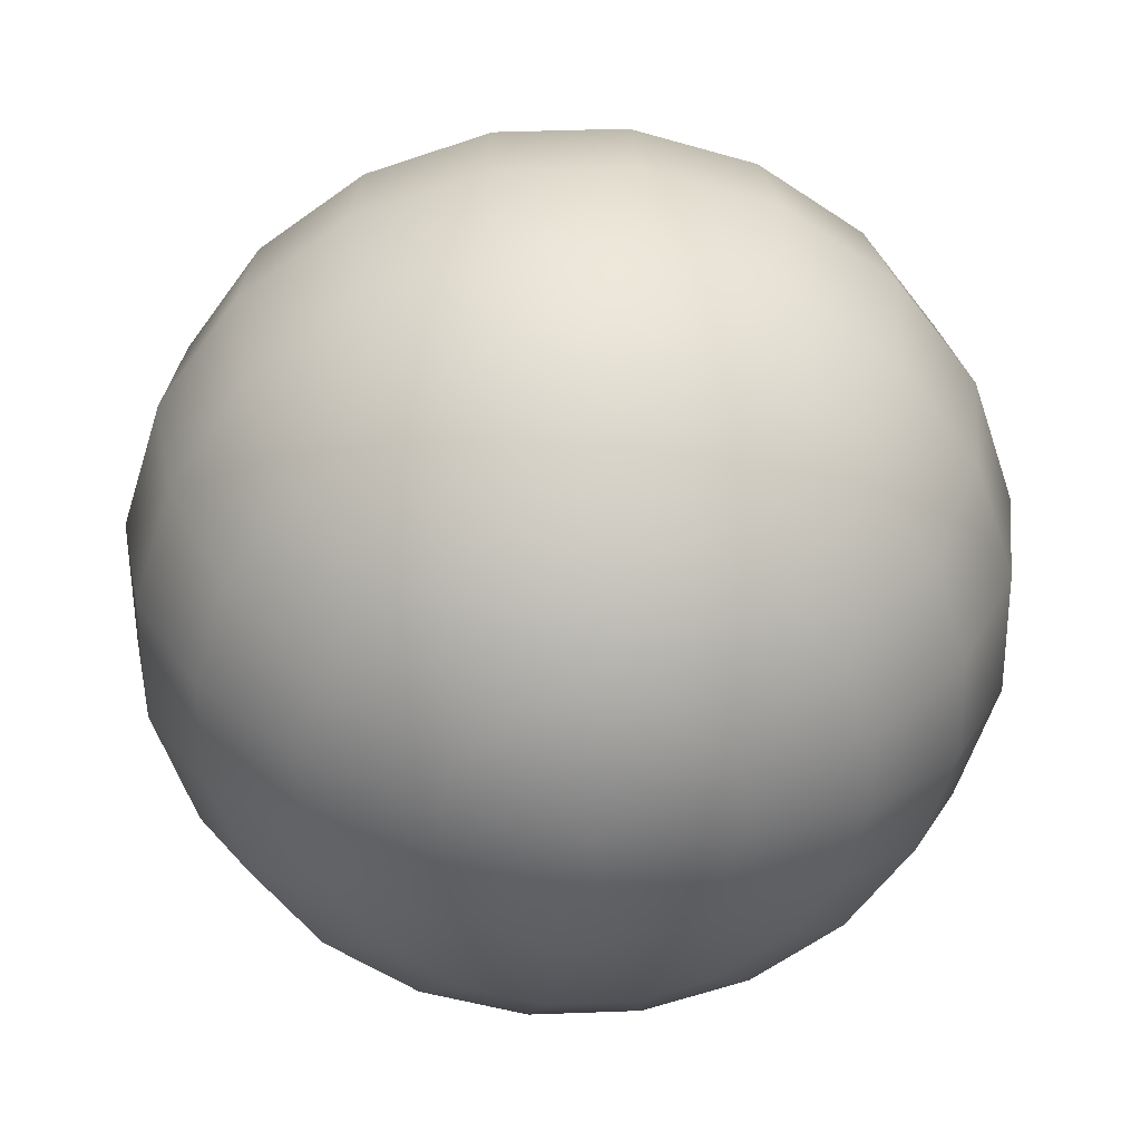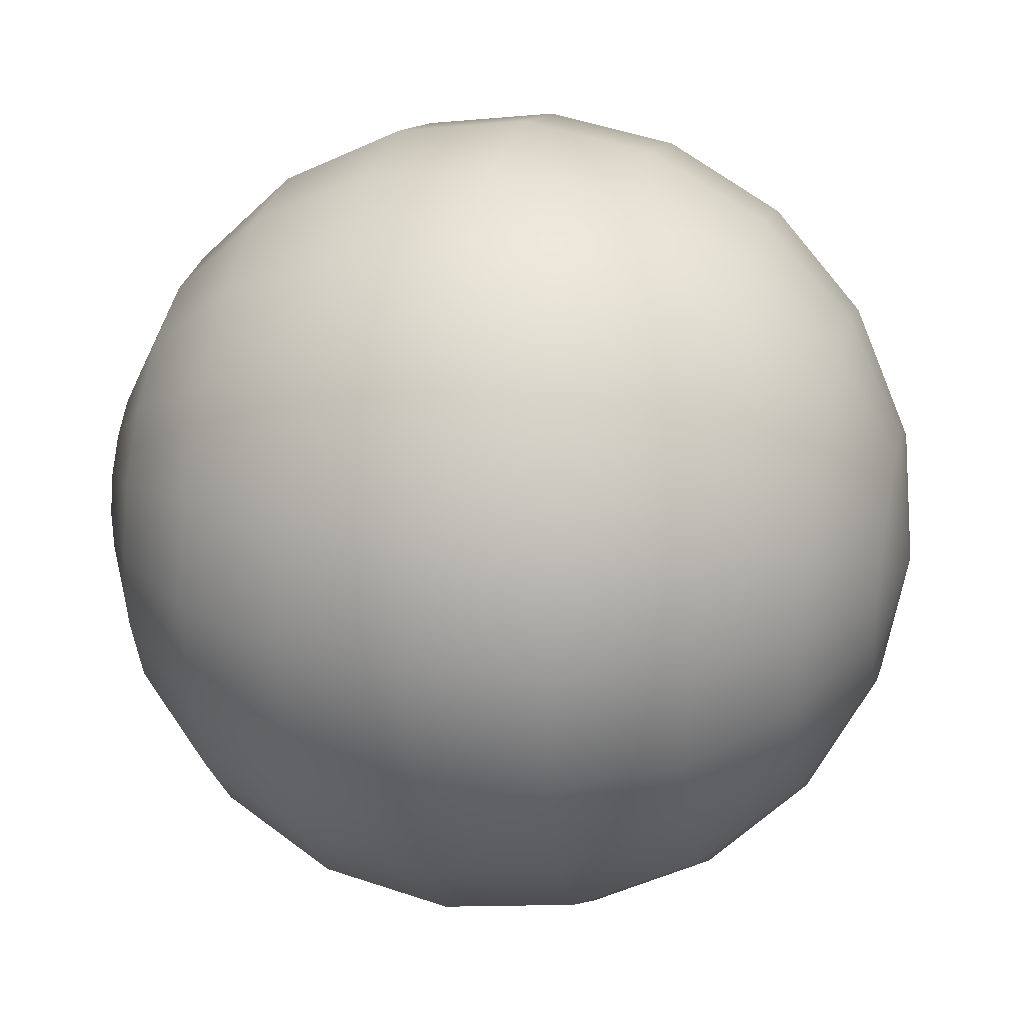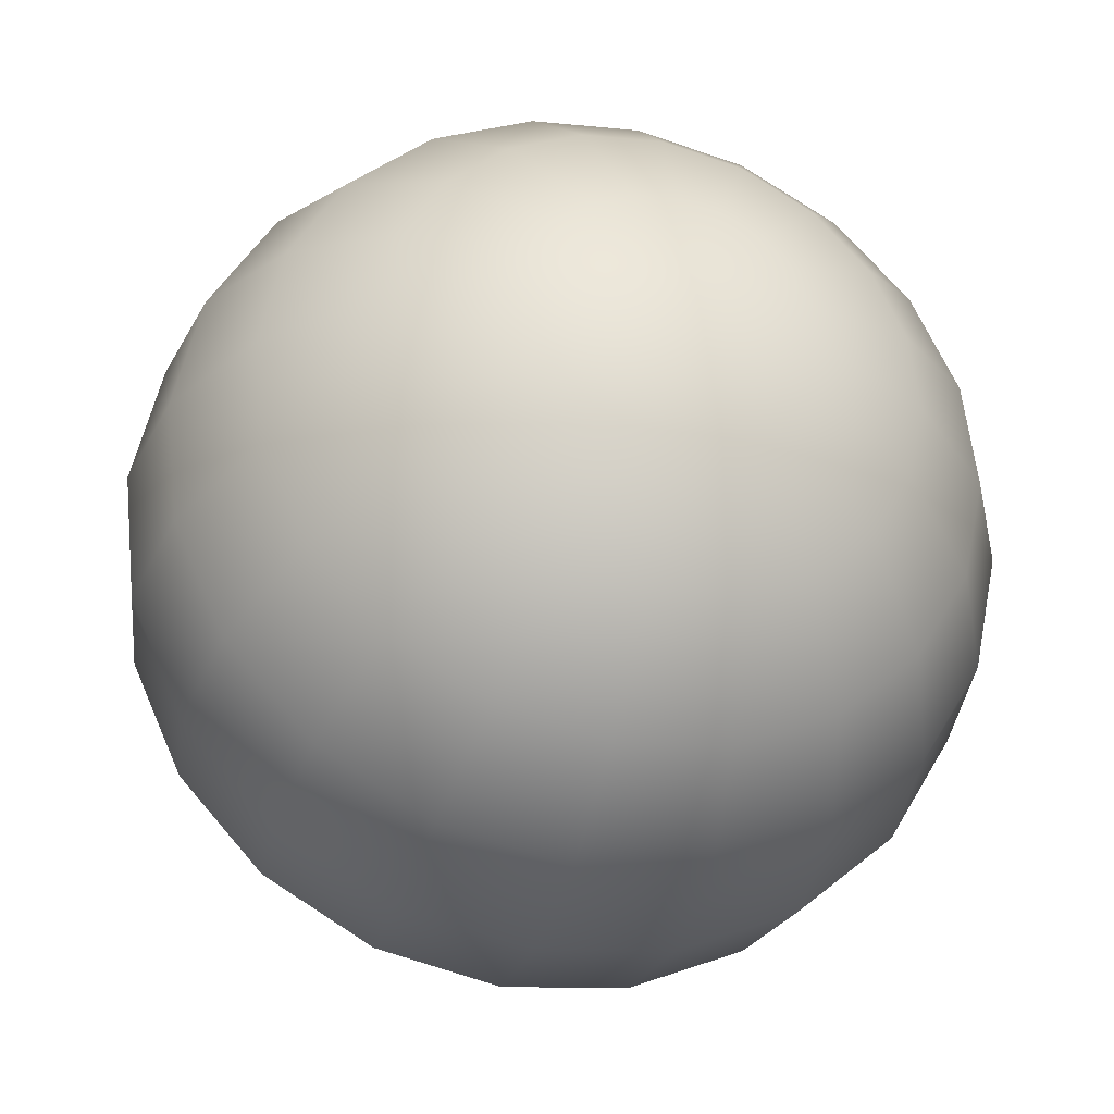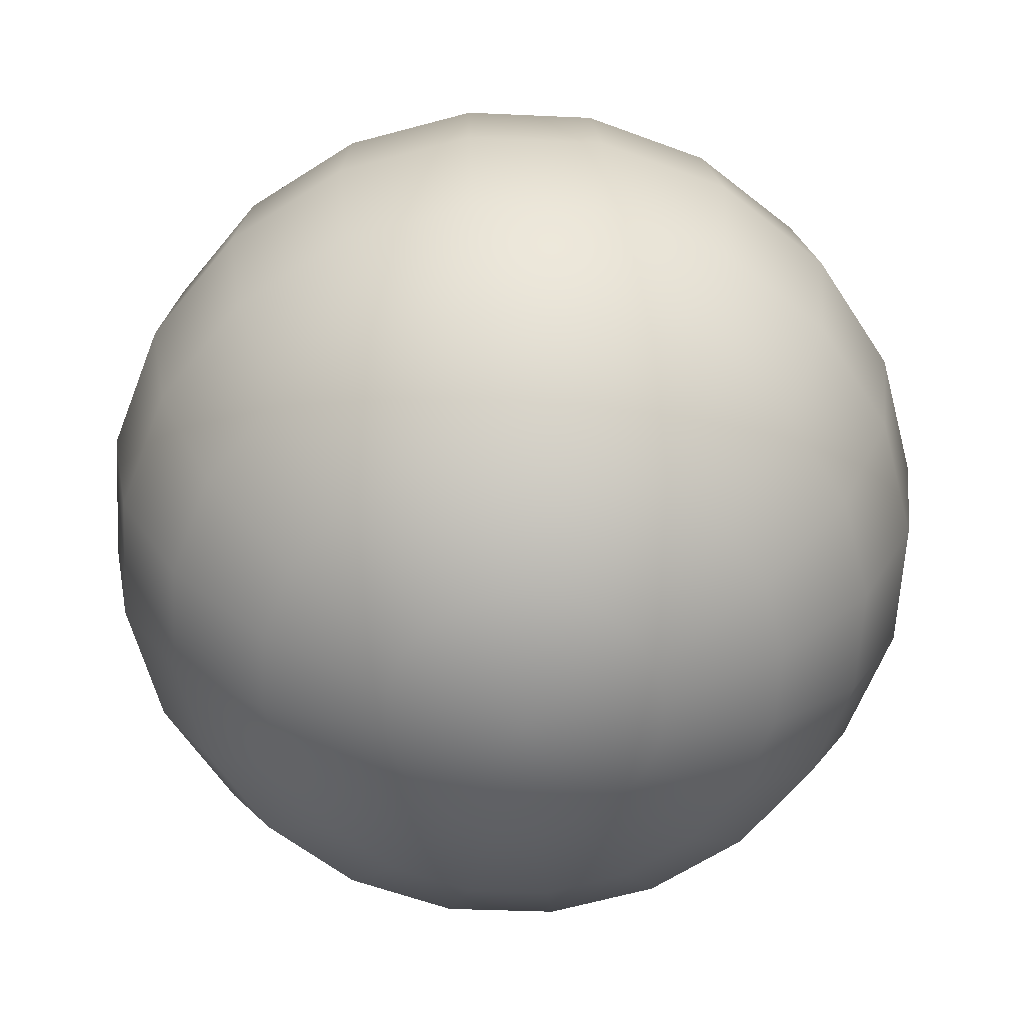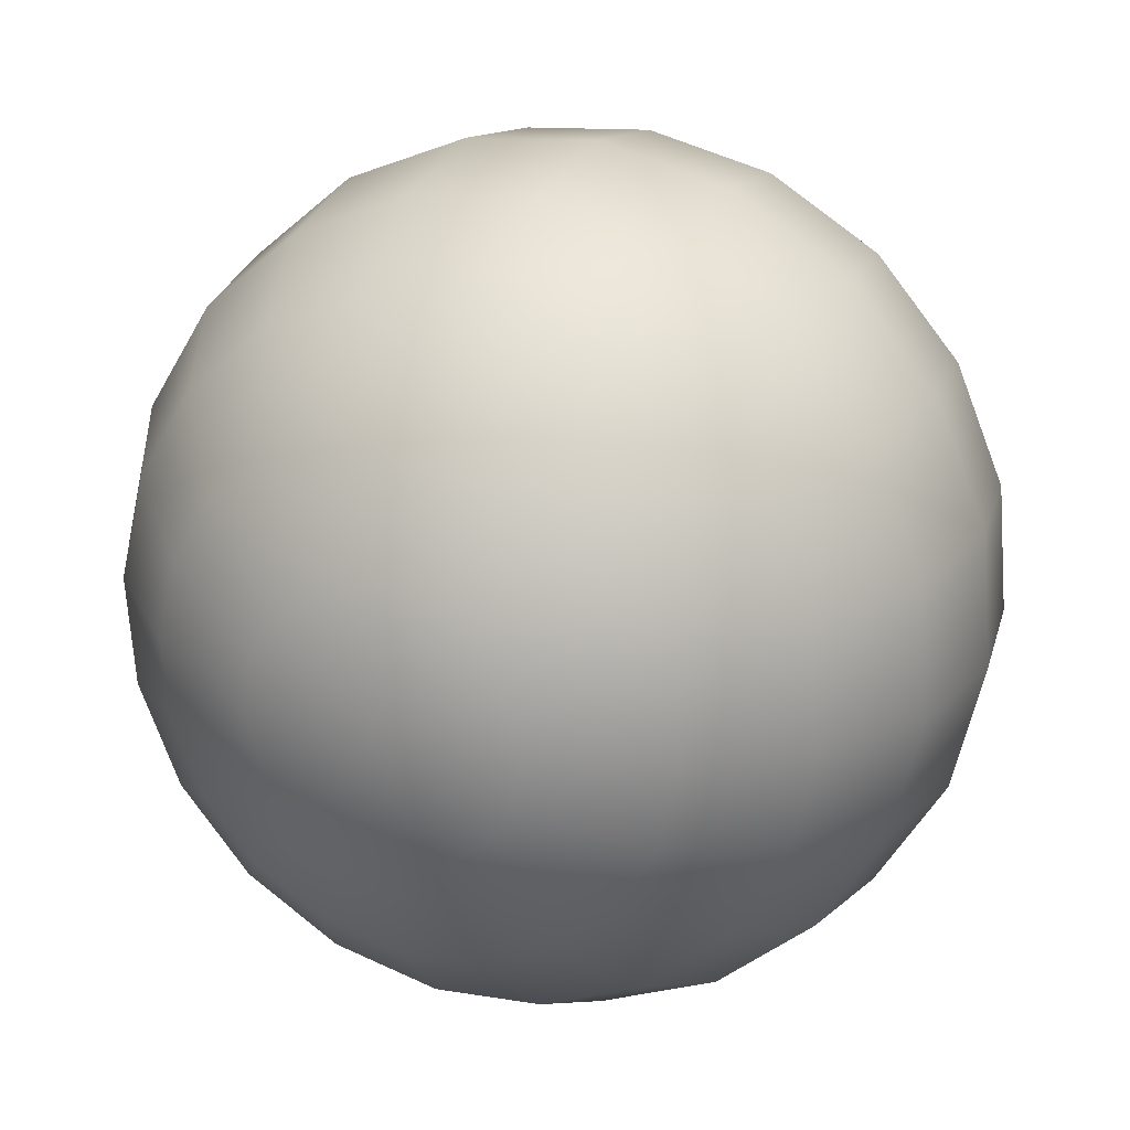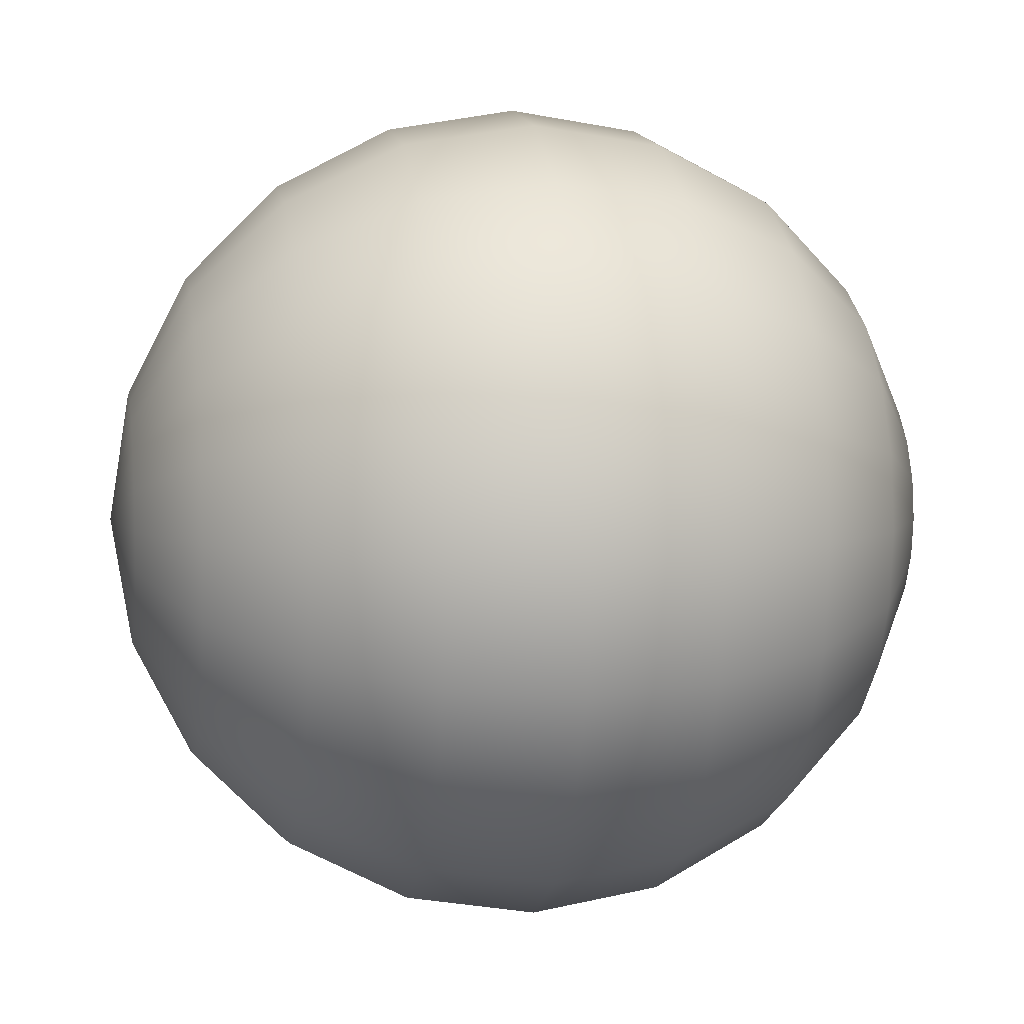
<metadata>
{"format":"obj","ext":"obj","renderer":"f3d","projection":"perspective","resolution":1024,"background":"white","views":[{"elev":-56.7,"azim":-83.9,"up":"+Z"},{"elev":17.7,"azim":103.9,"up":"+Y"},{"elev":-30.0,"azim":-14.3,"up":"+Y"},{"elev":-60.0,"azim":-51.6,"up":"+Z"},{"elev":25.3,"azim":23.5,"up":"+Y"},{"elev":-8.8,"azim":-99.1,"up":"+Y"}]}
</metadata>
<code>
v  -0.004301 0.006528 0.02327
v  -3.899e-05 -5.708e-05 0.02477
v  -0.002039 0.007514 0.02321
v  -0.006145 0.004891 0.02336
v  -0.007393 0.002766 0.02346
v  -0.007923 0.0003575 0.02357
v  -0.007682 -0.002096 0.02367
v  -0.006694 -0.004355 0.02376
v  -0.005055 -0.006199 0.02383
v  -0.002927 -0.007447 0.02386
v  -0.0005169 -0.007977 0.02386
v  0.001938 -0.007737 0.02383
v  0.0042 -0.00675 0.02377
v  0.006045 -0.005114 0.02368
v  0.007294 -0.002988 0.02358
v  0.007822 -0.0005807 0.02347
v  0.007581 0.001873 0.02337
v  0.006593 0.004132 0.02328
v  0.004955 0.005976 0.02321
v  0.002826 0.007224 0.02318
v  0.0004167 0.007754 0.02317
v  -0.003865 0.01424 0.0193
v  -0.008166 0.01236 0.01942
v  -0.01167 0.009247 0.01959
v  -0.01405 0.005203 0.01978
v  -0.01506 0.0006234 0.01999
v  -0.0146 -0.004043 0.02019
v  -0.01272 -0.00834 0.02036
v  -0.009601 -0.01185 0.02048
v  -0.005553 -0.01422 0.02055
v  -0.0009684 -0.01523 0.02055
v  0.003702 -0.01477 0.02049
v  0.008002 -0.0129 0.02037
v  0.01151 -0.009784 0.02021
v  0.01389 -0.00574 0.02001
v  0.01489 -0.001161 0.01981
v  0.01443 0.003506 0.01961
v  0.01255 0.007803 0.01944
v  0.009439 0.01131 0.01931
v  0.00539 0.01369 0.01925
v  0.0008057 0.01469 0.01924
v  -0.005338 0.01945 0.01344
v  -0.01126 0.01687 0.0136
v  -0.01609 0.01258 0.01383
v  -0.01935 0.007019 0.0141
v  -0.02074 0.0007153 0.01438
v  -0.02011 -0.005708 0.01465
v  -0.01752 -0.01162 0.01489
v  -0.01323 -0.01645 0.01506
v  -0.007661 -0.01972 0.01515
v  -0.001351 -0.0211 0.01516
v  0.005077 -0.02048 0.01508
v  0.011 -0.01789 0.01491
v  0.01583 -0.01361 0.01469
v  0.01909 -0.008044 0.01442
v  0.02048 -0.001741 0.01413
v  0.01985 0.004683 0.01386
v  0.01726 0.0106 0.01362
v  0.01297 0.01542 0.01345
v  0.0074 0.01869 0.01336
v  0.001091 0.02008 0.01335
v  -0.006313 0.02265 0.006184
v  -0.01327 0.01961 0.006377
v  -0.01895 0.01458 0.006644
v  -0.02279 0.008032 0.006961
v  -0.02442 0.0006222 0.007296
v  -0.02368 -0.006928 0.007616
v  -0.02064 -0.01388 0.007891
v  -0.0156 -0.01956 0.008094
v  -0.009045 -0.0234 0.008204
v  -0.001628 -0.02503 0.00821
v  0.005931 -0.02429 0.008113
v  0.01289 -0.02125 0.007921
v  0.01857 -0.01622 0.007654
v  0.02241 -0.009674 0.007337
v  0.02404 -0.002264 0.007002
v  0.0233 0.005287 0.006681
v  0.02025 0.01224 0.006406
v  0.01521 0.01792 0.006204
v  0.008661 0.02176 0.006094
v  0.001244 0.02339 0.006087
v  -0.006697 0.02351 -0.001744
v  -0.01401 0.02032 -0.001542
v  -0.01998 0.01503 -0.001261
v  -0.02402 0.008147 -0.0009286
v  -0.02574 0.0003553 -0.0005758
v  -0.02496 -0.007585 -0.0002381
v  -0.02176 -0.0149 5.051e-05
v  -0.01646 -0.02086 0.0002638
v  -0.009568 -0.0249 0.000379
v  -0.00177 -0.02662 0.0003862
v  0.006177 -0.02584 0.0002838
v  0.01349 -0.02265 8.183e-05
v  0.01946 -0.01735 -0.000199
v  0.0235 -0.01047 -0.0005326
v  0.02522 -0.00268 -0.0008844
v  0.02444 0.00526 -0.001222
v  0.02124 0.01257 -0.001512
v  0.01594 0.01854 -0.001724
v  0.009048 0.02258 -0.001839
v  0.00125 0.02429 -0.001846
v  -0.00645 0.02197 -0.009574
v  -0.01341 0.01893 -0.009382
v  -0.01909 0.01389 -0.009115
v  -0.02293 0.00735 -0.008798
v  -0.02456 -6.036e-05 -0.008462
v  -0.02382 -0.007611 -0.008142
v  -0.02077 -0.01456 -0.007867
v  -0.01573 -0.02024 -0.007664
v  -0.009181 -0.02408 -0.007555
v  -0.001764 -0.02571 -0.007548
v  0.005794 -0.02497 -0.007645
v  0.01275 -0.02194 -0.007837
v  0.01843 -0.0169 -0.008104
v  0.02227 -0.01036 -0.008421
v  0.0239 -0.002947 -0.008757
v  0.02316 0.004604 -0.009078
v  0.02012 0.01156 -0.009353
v  0.01508 0.01723 -0.009555
v  0.008525 0.02107 -0.009665
v  0.001108 0.0227 -0.009671
v  -0.005597 0.01815 -0.01654
v  -0.01152 0.01557 -0.01637
v  -0.01635 0.01129 -0.01615
v  -0.01961 0.005719 -0.01588
v  -0.021 -0.000584 -0.01559
v  -0.02037 -0.007007 -0.01532
v  -0.01778 -0.01292 -0.01509
v  -0.01349 -0.01775 -0.01491
v  -0.00792 -0.02102 -0.01482
v  -0.001611 -0.0224 -0.01481
v  0.004818 -0.02178 -0.0149
v  0.01074 -0.01919 -0.01506
v  0.01557 -0.01491 -0.01529
v  0.01884 -0.009343 -0.01556
v  0.02022 -0.00304 -0.01584
v  0.01959 0.003384 -0.01612
v  0.017 0.009299 -0.01635
v  0.01271 0.01413 -0.01652
v  0.007141 0.01739 -0.01661
v  0.000831 0.01878 -0.01662
v  -0.004223 0.01245 -0.02195
v  -0.008523 0.01057 -0.02184
v  -0.01203 0.007459 -0.02167
v  -0.01441 0.003415 -0.02147
v  -0.01541 -0.001164 -0.02127
v  -0.01495 -0.005831 -0.02107
v  -0.01307 -0.01013 -0.0209
v  -0.009959 -0.01364 -0.02077
v  -0.00591 -0.01601 -0.02071
v  -0.001325 -0.01702 -0.0207
v  0.003345 -0.01656 -0.02076
v  0.007646 -0.01468 -0.02088
v  0.01115 -0.01157 -0.02105
v  0.01353 -0.007528 -0.02124
v  0.01454 -0.002948 -0.02145
v  0.01408 0.001719 -0.02165
v  0.0122 0.006016 -0.02182
v  0.009082 0.009523 -0.02194
v  0.005033 0.0119 -0.02201
v  0.0004486 0.0129 -0.02201
v  -0.002459 0.005412 -0.02529
v  -0.00472 0.004426 -0.02523
v  -0.006565 0.002789 -0.02514
v  -0.007813 0.0006638 -0.02504
v  -0.008342 -0.001744 -0.02493
v  -0.008102 -0.004197 -0.02483
v  -0.007113 -0.006456 -0.02474
v  -0.005475 -0.008301 -0.02467
v  -0.003346 -0.009549 -0.02464
v  -0.0009366 -0.01008 -0.02463
v  0.001519 -0.009839 -0.02467
v  0.00378 -0.008852 -0.02473
v  0.005625 -0.007216 -0.02482
v  0.006874 -0.00509 -0.02492
v  0.007403 -0.002682 -0.02503
v  0.007162 -0.0002286 -0.02513
v  0.006173 0.00203 -0.02522
v  0.004535 0.003874 -0.02529
v  0.002406 0.005123 -0.02532
v  -2.911e-06 0.005652 -0.02533
v  -0.00048 -0.002267 -0.02623
g RWristYaw_RWristYaw
f 1 2 3
f 4 2 1
f 5 2 4
f 6 2 5
f 7 2 6
f 8 2 7
f 9 2 8
f 10 2 9
f 11 2 10
f 12 2 11
f 13 2 12
f 14 2 13
f 15 2 14
f 16 2 15
f 17 2 16
f 18 2 17
f 19 2 18
f 20 2 19
f 21 2 20
f 3 2 21
f 3 22 23
f 24 4 1
f 5 4 24
f 5 25 26
f 7 6 26
f 7 27 28
f 9 8 28
f 9 29 30
f 11 10 30
f 11 31 32
f 13 12 32
f 14 13 33
f 15 14 34
f 15 35 36
f 16 36 37
f 17 37 38
f 19 18 38
f 19 39 40
f 20 40 41
f 3 21 41
f 22 42 43
f 23 43 44
f 25 24 44
f 25 45 46
f 26 46 47
f 27 47 48
f 28 48 49
f 29 49 50
f 30 50 51
f 32 31 51
f 33 32 52
f 33 53 54
f 34 54 55
f 35 55 56
f 36 56 57
f 38 37 57
f 38 58 59
f 40 39 59
f 40 60 61
f 22 41 61
f 42 62 63
f 43 63 64
f 45 44 64
f 46 45 65
f 47 46 66
f 48 47 67
f 49 48 68
f 49 69 70
f 50 70 71
f 52 51 71
f 52 72 73
f 54 53 73
f 55 54 74
f 56 55 75
f 57 56 76
f 58 57 77
f 58 78 79
f 60 59 79
f 60 80 81
f 42 61 81
f 62 82 83
f 63 83 84
f 64 84 85
f 65 85 86
f 66 86 87
f 68 67 87
f 68 88 89
f 70 69 89
f 71 70 90
f 72 71 91
f 72 92 93
f 73 93 94
f 75 74 94
f 75 95 96
f 76 96 97
f 78 77 97
f 78 98 99
f 80 79 99
f 81 80 100
f 62 81 101
f 82 102 103
f 84 83 103
f 85 84 104
f 85 105 106
f 86 106 107
f 88 87 107
f 88 108 109
f 89 109 110
f 90 110 111
f 92 91 111
f 93 92 112
f 94 93 113
f 95 94 114
f 95 115 116
f 97 96 116
f 98 97 117
f 98 118 119
f 99 119 120
f 100 120 121
f 101 121 102
f 103 102 122
f 103 123 124
f 104 124 125
f 105 125 126
f 107 106 126
f 108 107 127
f 108 128 129
f 110 109 129
f 111 110 130
f 112 111 131
f 112 132 133
f 114 113 133
f 114 134 135
f 115 135 136
f 116 136 137
f 117 137 138
f 119 118 138
f 120 119 139
f 121 120 140
f 102 121 141
f 123 122 142
f 124 123 143
f 125 124 144
f 126 125 145
f 126 146 147
f 128 127 147
f 129 128 148
f 129 149 150
f 130 150 151
f 132 131 151
f 132 152 153
f 134 133 153
f 135 134 154
f 136 135 155
f 137 136 156
f 137 157 158
f 139 138 158
f 139 159 160
f 140 160 161
f 141 161 142
f 142 162 163
f 144 143 163
f 144 164 165
f 146 145 165
f 146 166 167
f 147 167 168
f 148 168 169
f 150 149 169
f 150 170 171
f 152 151 171
f 152 172 173
f 154 153 173
f 154 174 175
f 156 155 175
f 156 176 177
f 158 157 177
f 158 178 179
f 160 159 179
f 161 160 180
f 161 181 162
f 162 182 163
f 163 182 164
f 164 182 165
f 165 182 166
f 166 182 167
f 167 182 168
f 168 182 169
f 169 182 170
f 170 182 171
f 171 182 172
f 172 182 173
f 173 182 174
f 174 182 175
f 175 182 176
f 176 182 177
f 177 182 178
f 178 182 179
f 179 182 180
f 180 182 181
f 181 182 162
f 1 3 23
f 23 24 1
f 25 5 24
f 6 5 26
f 27 7 26
f 8 7 28
f 29 9 28
f 10 9 30
f 31 11 30
f 12 11 32
f 33 13 32
f 34 14 33
f 35 15 34
f 16 15 36
f 17 16 37
f 18 17 38
f 39 19 38
f 20 19 40
f 21 20 41
f 22 3 41
f 23 22 43
f 24 23 44
f 45 25 44
f 26 25 46
f 27 26 47
f 28 27 48
f 29 28 49
f 30 29 50
f 31 30 51
f 52 32 51
f 53 33 52
f 34 33 54
f 35 34 55
f 36 35 56
f 37 36 57
f 58 38 57
f 39 38 59
f 60 40 59
f 41 40 61
f 42 22 61
f 43 42 63
f 44 43 64
f 65 45 64
f 66 46 65
f 67 47 66
f 68 48 67
f 69 49 68
f 50 49 70
f 51 50 71
f 72 52 71
f 53 52 73
f 74 54 73
f 75 55 74
f 76 56 75
f 77 57 76
f 78 58 77
f 59 58 79
f 80 60 79
f 61 60 81
f 62 42 81
f 63 62 83
f 64 63 84
f 65 64 85
f 66 65 86
f 67 66 87
f 88 68 87
f 69 68 89
f 90 70 89
f 91 71 90
f 92 72 91
f 73 72 93
f 74 73 94
f 95 75 94
f 76 75 96
f 77 76 97
f 98 78 97
f 79 78 99
f 100 80 99
f 101 81 100
f 82 62 101
f 83 82 103
f 104 84 103
f 105 85 104
f 86 85 106
f 87 86 107
f 108 88 107
f 89 88 109
f 90 89 110
f 91 90 111
f 112 92 111
f 113 93 112
f 114 94 113
f 115 95 114
f 96 95 116
f 117 97 116
f 118 98 117
f 99 98 119
f 100 99 120
f 101 100 121
f 82 101 102
f 123 103 122
f 104 103 124
f 105 104 125
f 106 105 126
f 127 107 126
f 128 108 127
f 109 108 129
f 130 110 129
f 131 111 130
f 132 112 131
f 113 112 133
f 134 114 133
f 115 114 135
f 116 115 136
f 117 116 137
f 118 117 138
f 139 119 138
f 140 120 139
f 141 121 140
f 122 102 141
f 143 123 142
f 144 124 143
f 145 125 144
f 146 126 145
f 127 126 147
f 148 128 147
f 149 129 148
f 130 129 150
f 131 130 151
f 152 132 151
f 133 132 153
f 154 134 153
f 155 135 154
f 156 136 155
f 157 137 156
f 138 137 158
f 159 139 158
f 140 139 160
f 141 140 161
f 122 141 142
f 143 142 163
f 164 144 163
f 145 144 165
f 166 146 165
f 147 146 167
f 148 147 168
f 149 148 169
f 170 150 169
f 151 150 171
f 172 152 171
f 153 152 173
f 174 154 173
f 155 154 175
f 176 156 175
f 157 156 177
f 178 158 177
f 159 158 179
f 180 160 179
f 181 161 180
f 142 161 162

</code>
